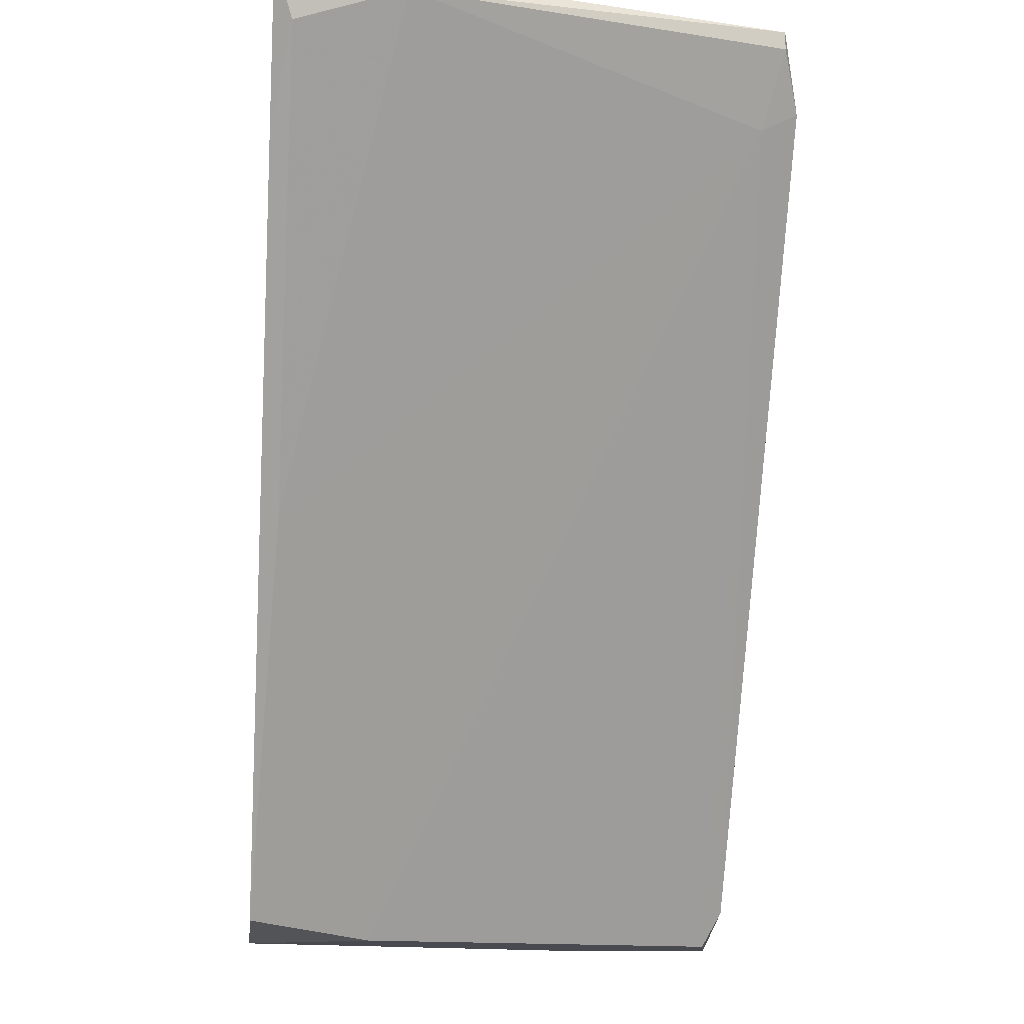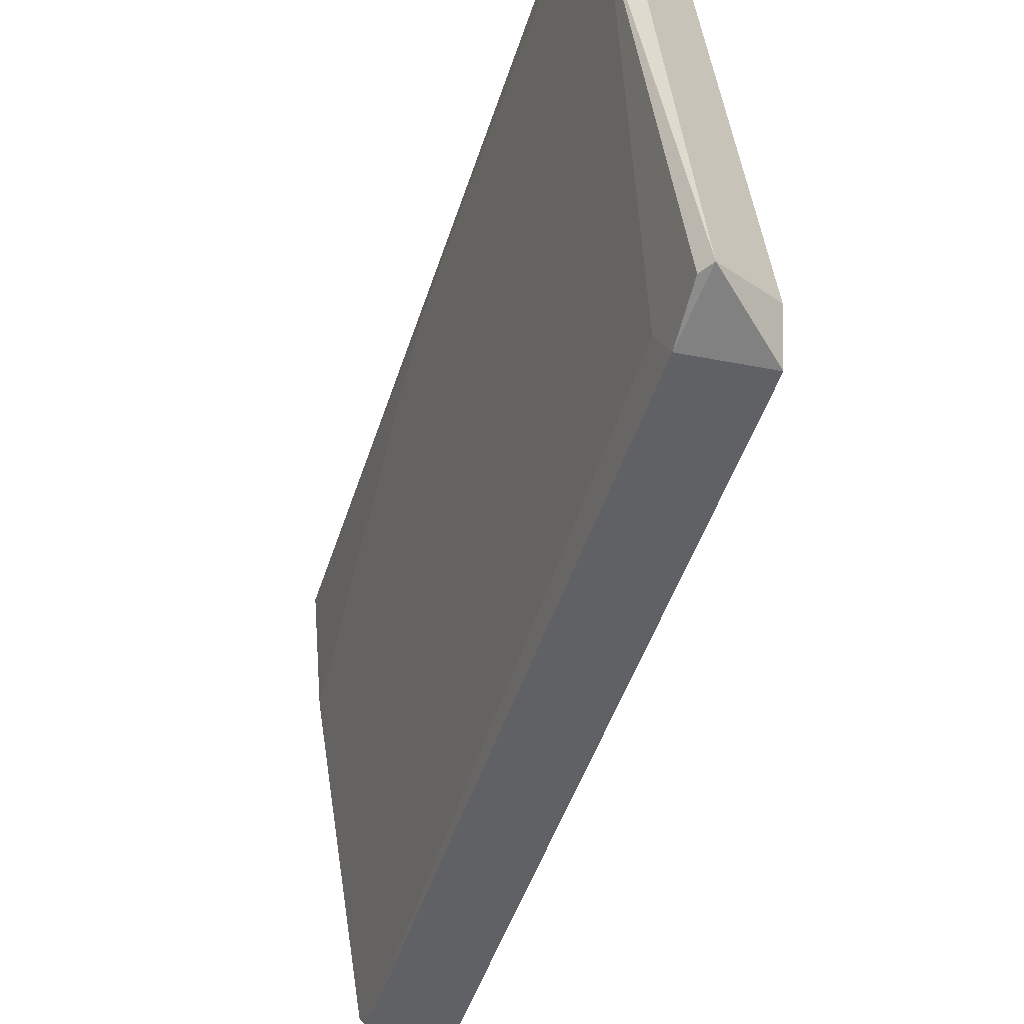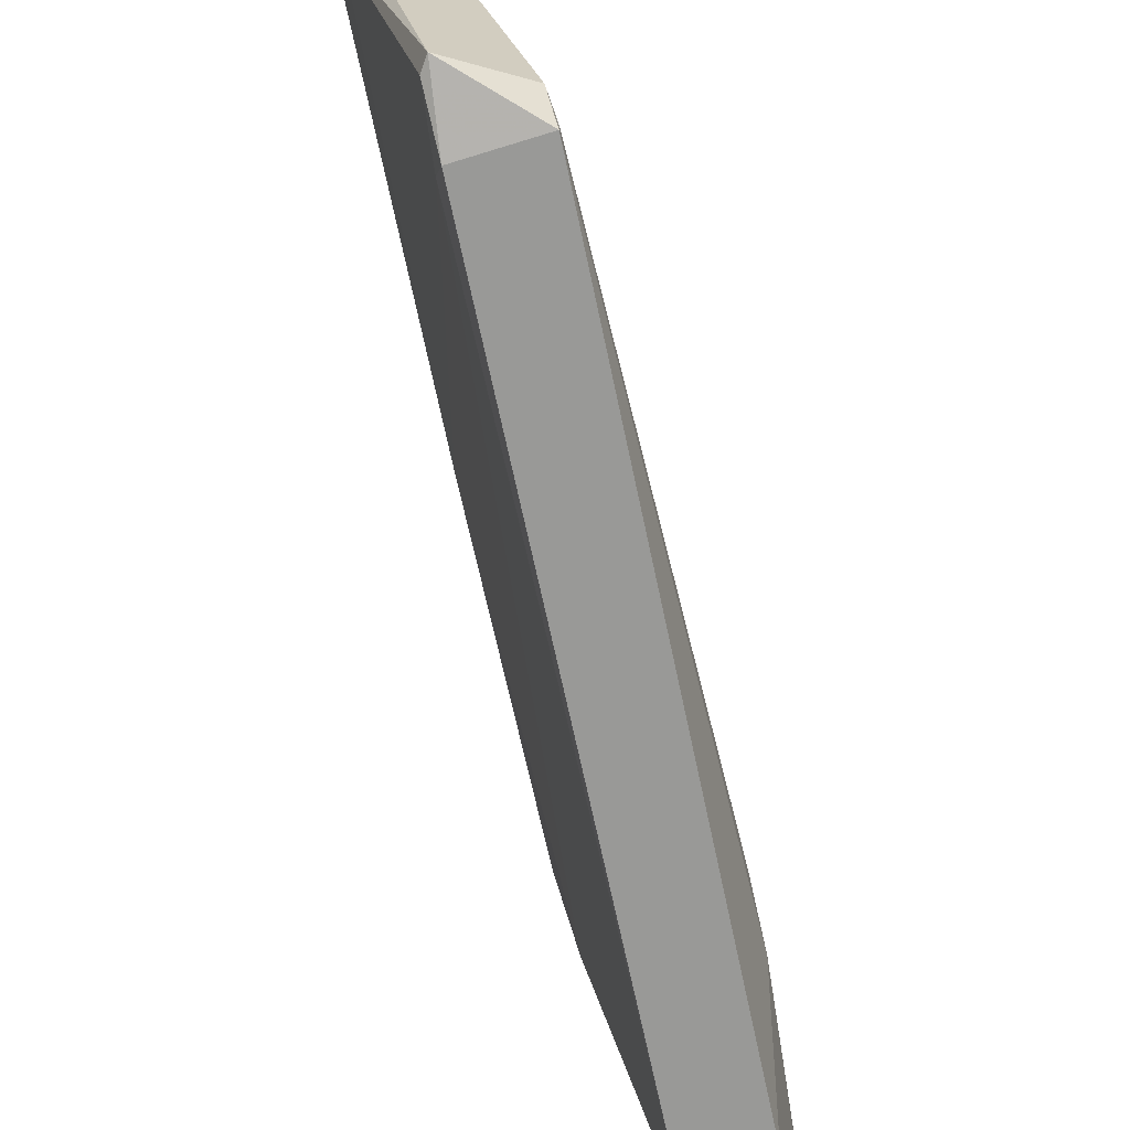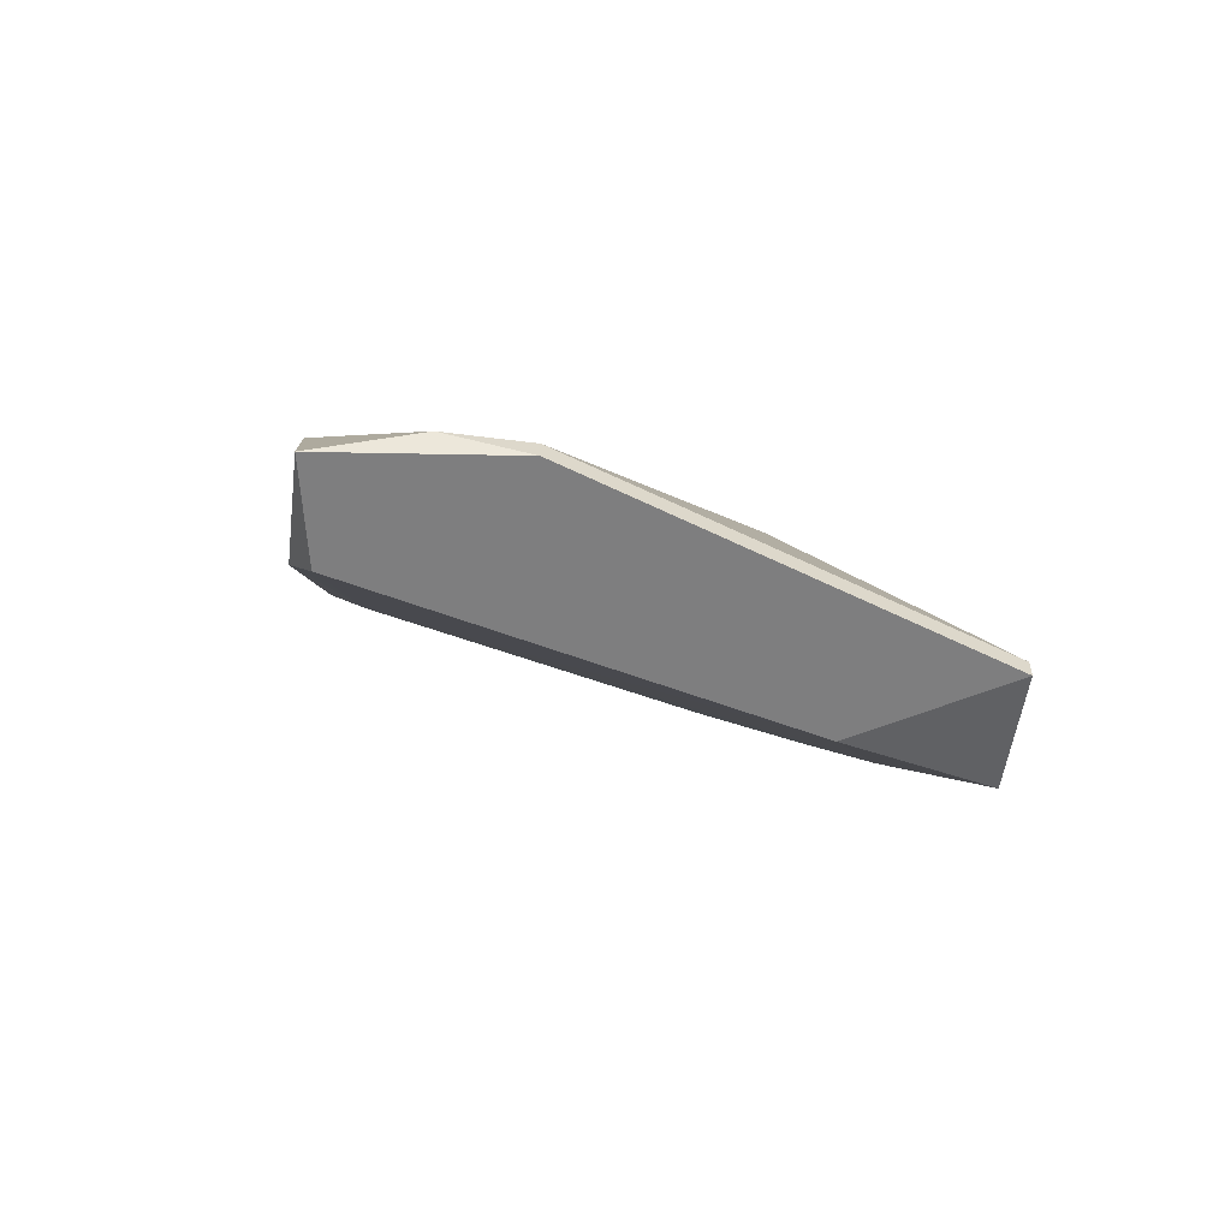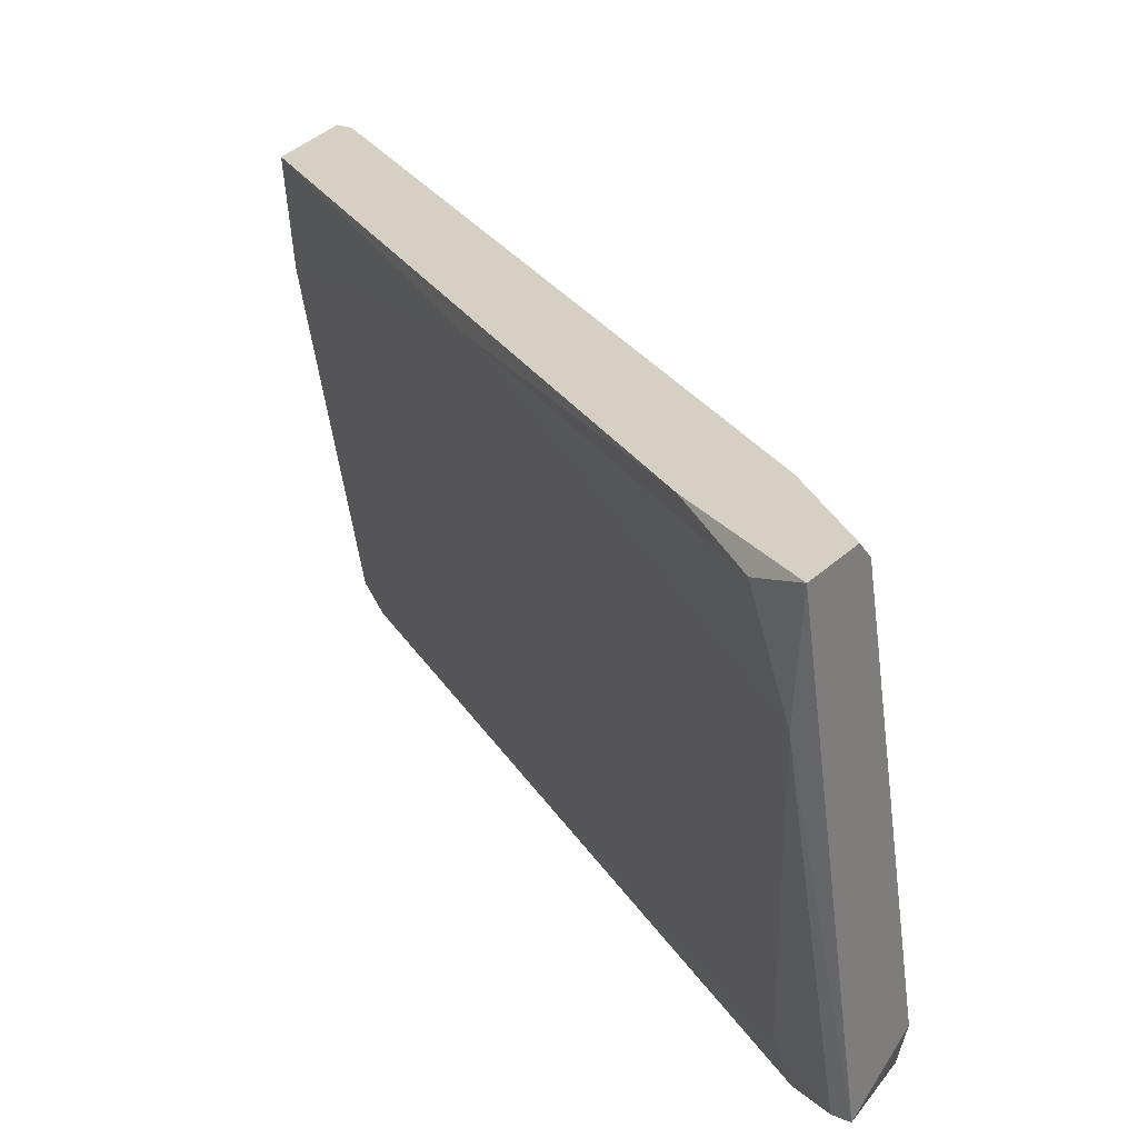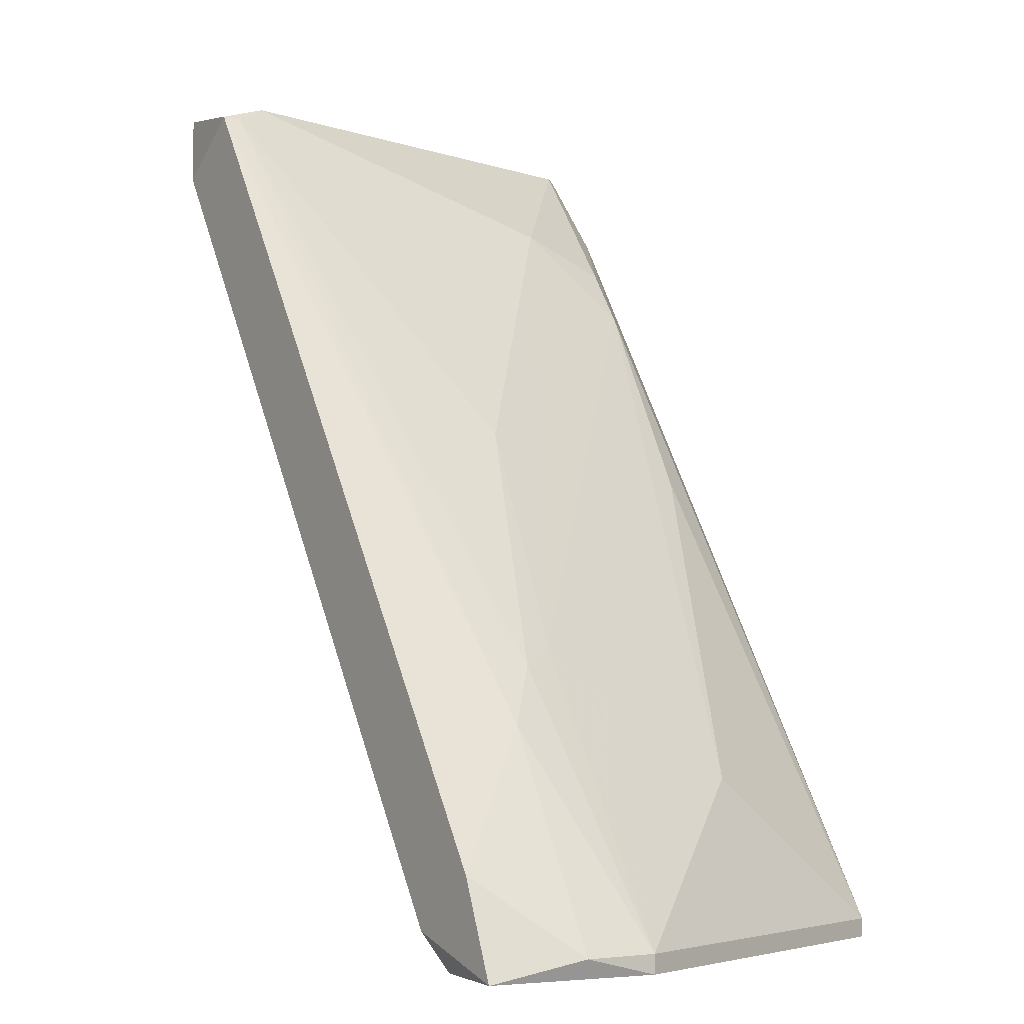
<metadata>
{"format":"obj","ext":"obj","renderer":"f3d","projection":"perspective","resolution":1024,"background":"white","views":[{"elev":-13.5,"azim":-96.3,"up":"+Z"},{"elev":-47.7,"azim":-49.1,"up":"+Y"},{"elev":-68.8,"azim":-19.7,"up":"+Y"},{"elev":-59.4,"azim":82.5,"up":"+Z"},{"elev":26.4,"azim":-56.3,"up":"+Y"},{"elev":-4.2,"azim":55.9,"up":"+Z"}]}
</metadata>
<code>
v 0.01082 0.01058 0.03829
v 0.01082 0.01658 0.03829
v 0.01082 0.01658 0.03679
v -0.00118 0.01358 0.05928
v -0.04464 0.04656 0.1088
v -0.04464 0.04656 0.09675
v -0.04164 0.004585 0.1072
v -0.04164 0.004585 0.1088
v 0.006316 0.003083 0.0443
v 0.000318 0.003083 0.03979
v 0.000318 0.04656 0.03829
v 0.000318 0.04656 0.03679
v 0.000318 0.03157 0.05029
v -0.01467 0.01958 0.07877
v 0.001816 0.004585 0.03679
v 0.001816 0.01058 0.05478
v -0.03264 0.004585 0.1072
v -0.03264 0.003083 0.1072
v -0.03864 0.006083 0.1012
v -0.03864 0.003083 0.1028
v -0.03864 0.04656 0.1012
v 0.009312 0.003083 0.03679
v -0.005674 0.03606 0.03679
v -0.03115 0.03456 0.09975
v -0.03115 0.04206 0.09675
v -0.04913 0.04506 0.1043
v -0.04913 0.03606 0.1072
v -0.01767 0.04056 0.07577
v -0.04314 0.04506 0.1088
v -0.05065 0.04656 0.1088
v -0.02815 0.04206 0.09226
v -0.02815 0.04506 0.06978
v -0.002678 0.01658 0.06078
v -0.008676 0.04656 0.03829
v -0.03415 0.007581 0.1088
f 18 16 17
f 11 34 5
f 18 20 22
f 20 18 8
f 2 11 13
f 22 15 23
f 5 34 30
f 8 5 30
f 23 15 19
f 22 1 9
f 18 22 9
f 8 18 35
f 5 8 35
f 34 11 12
f 11 2 12
f 23 34 12
f 22 23 12
f 30 26 27
f 8 30 27
f 22 20 10
f 15 22 10
f 20 19 10
f 19 15 10
f 1 2 16
f 2 4 16
f 9 1 16
f 18 9 16
f 13 11 28
f 34 23 32
f 23 19 32
f 27 26 32
f 19 27 32
f 24 25 29
f 5 35 29
f 35 24 29
f 11 5 21
f 29 25 21
f 5 29 21
f 2 1 3
f 1 22 3
f 12 2 3
f 22 12 3
f 25 24 31
f 28 11 31
f 13 28 31
f 21 25 31
f 11 21 31
f 4 2 33
f 2 13 33
f 14 4 33
f 24 14 33
f 13 31 33
f 31 24 33
f 20 8 7
f 19 20 7
f 8 27 7
f 27 19 7
f 26 30 6
f 30 34 6
f 32 26 6
f 34 32 6
f 35 18 17
f 24 35 17
f 4 14 17
f 14 24 17
f 16 4 17

</code>
